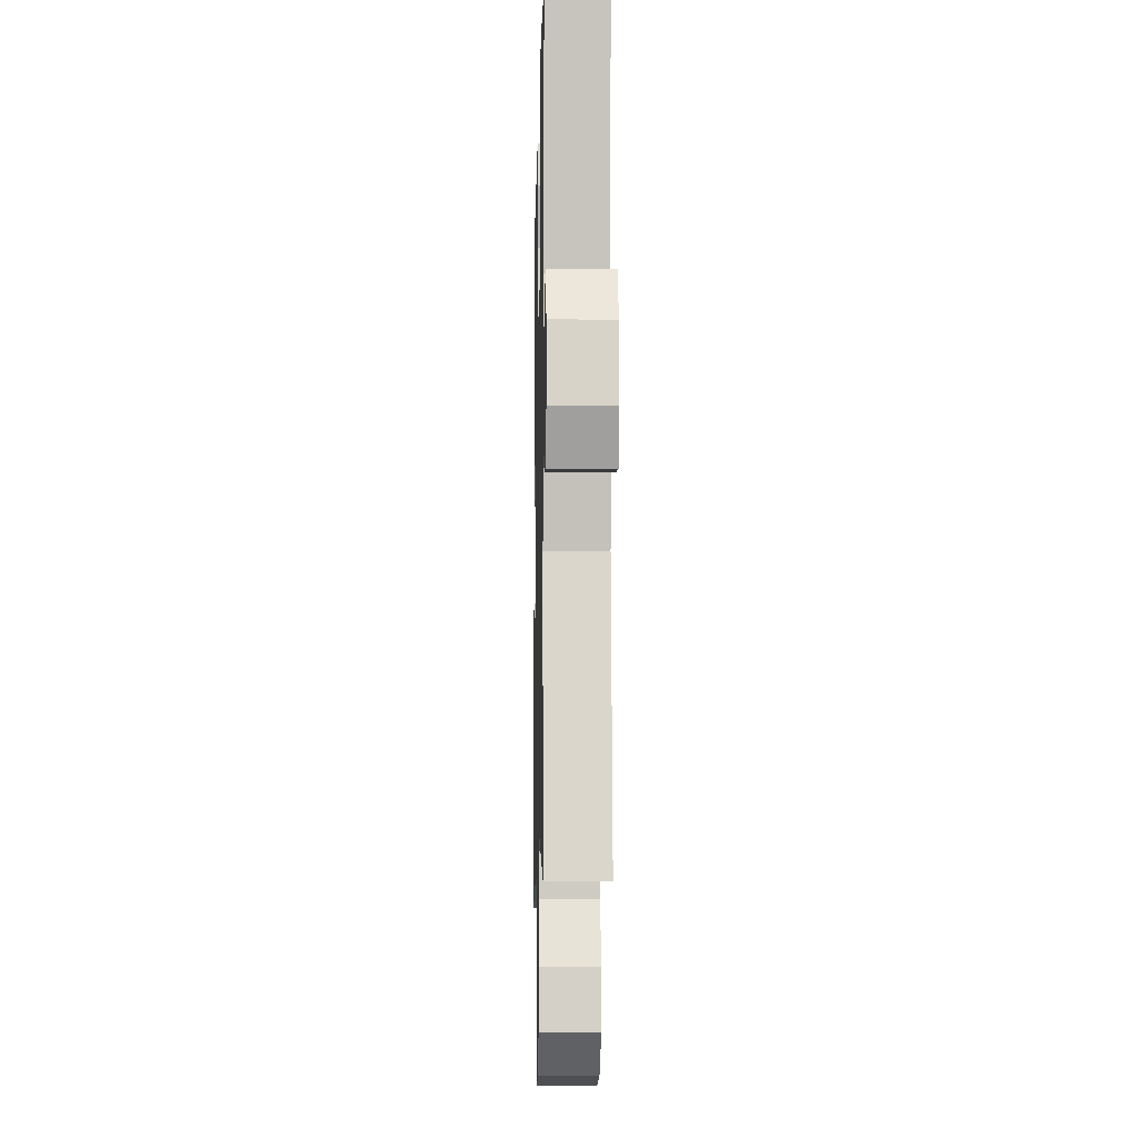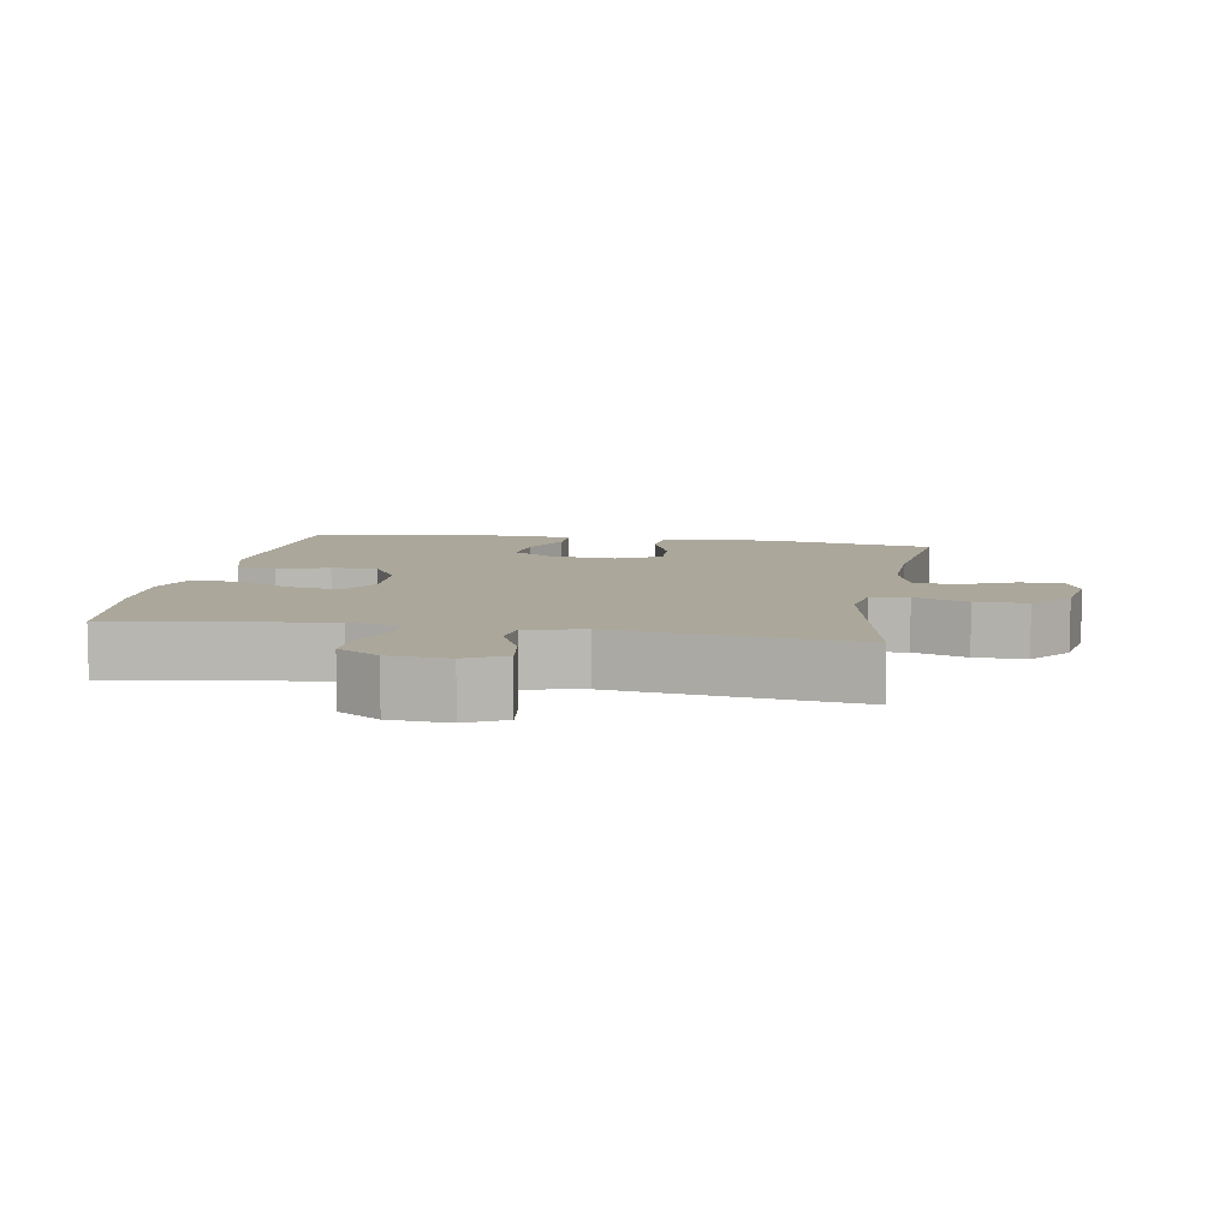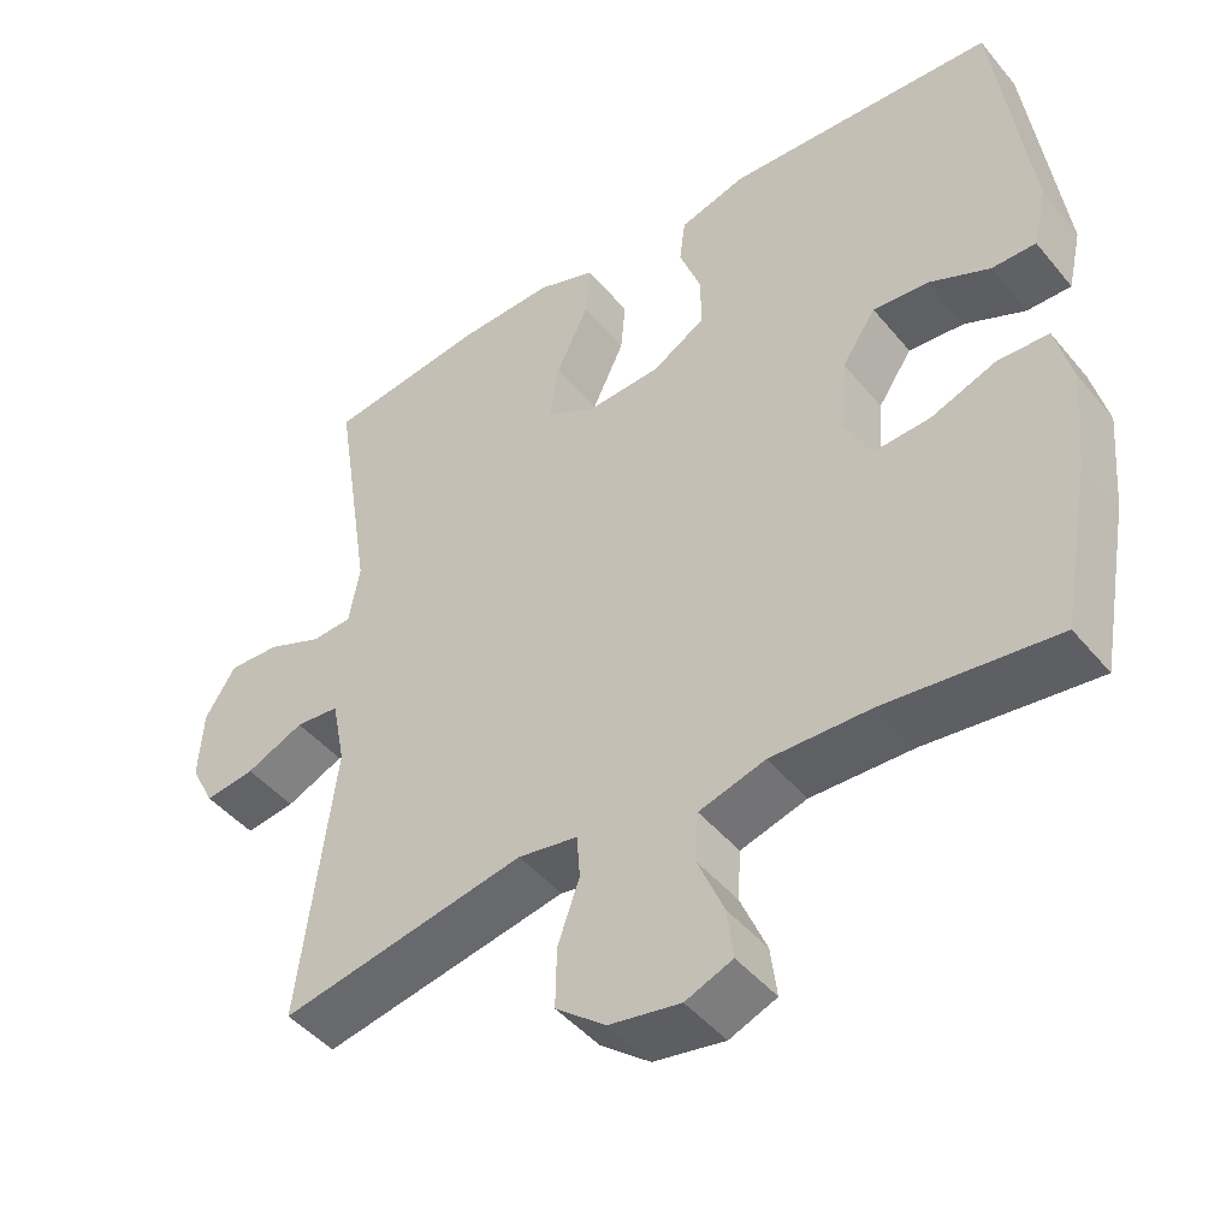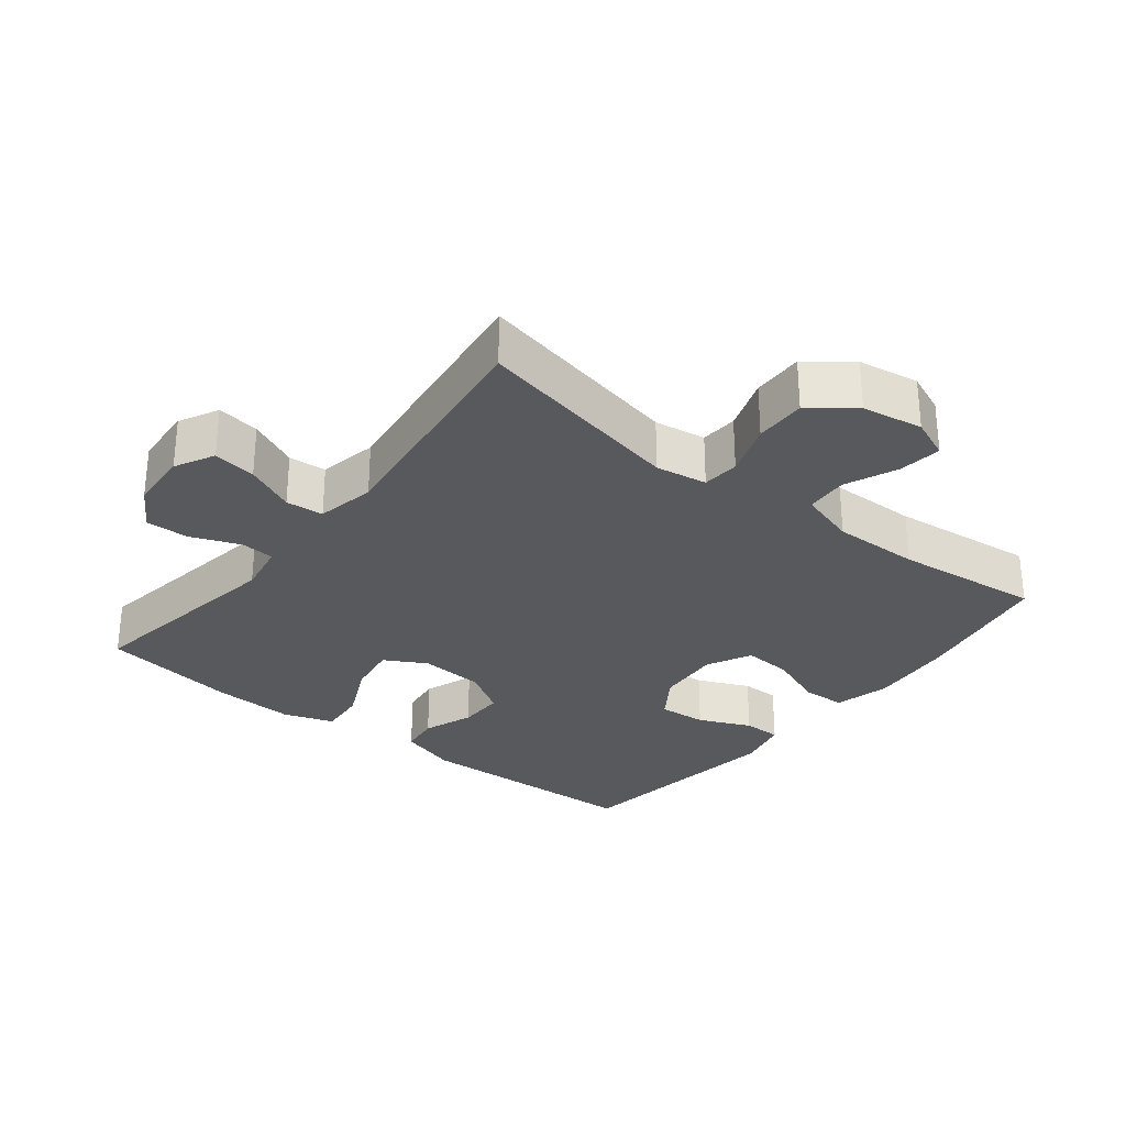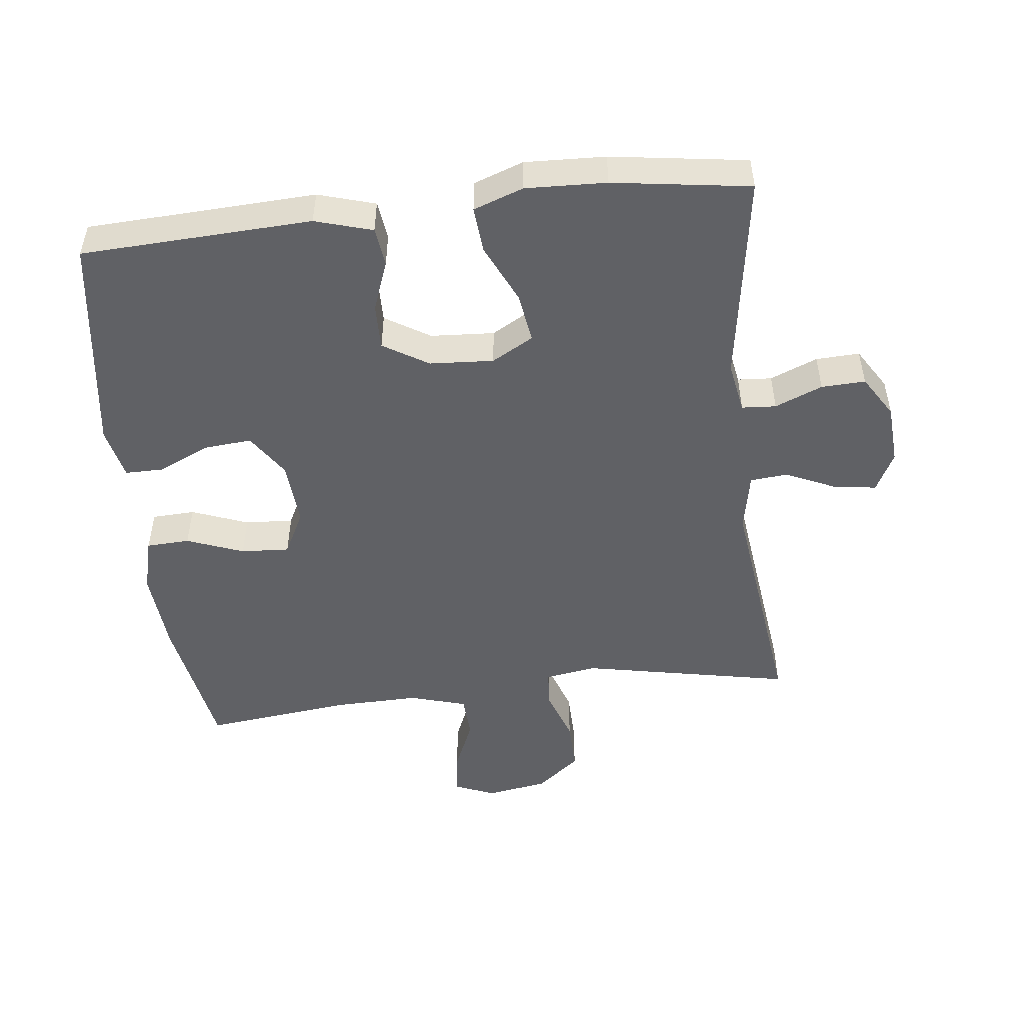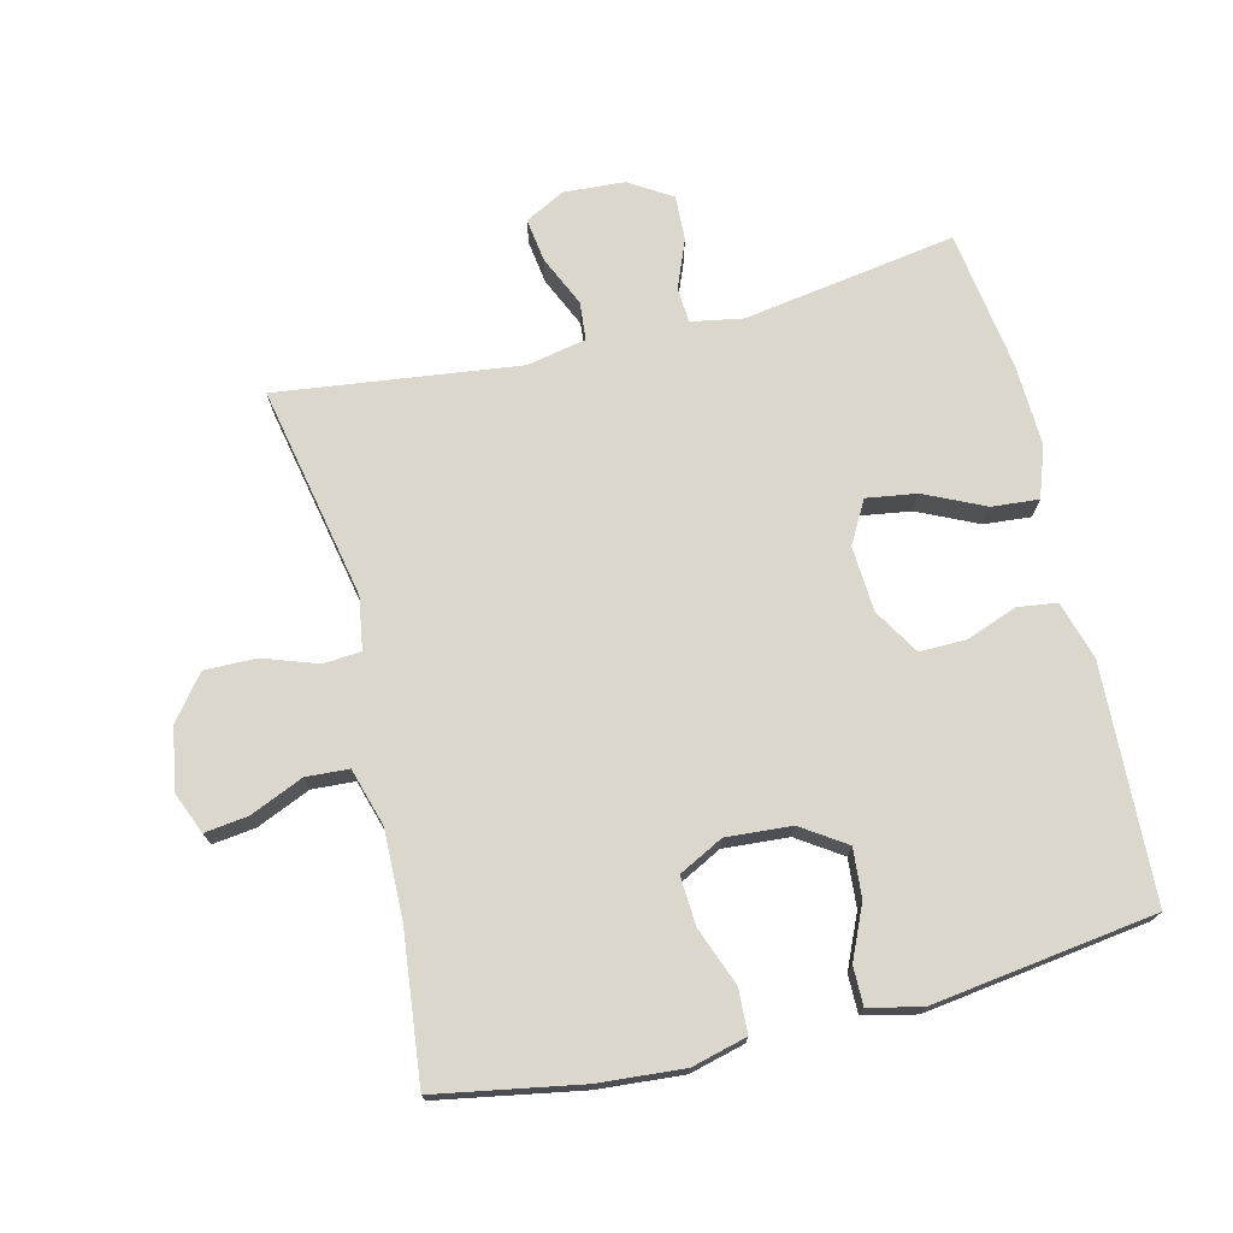
<metadata>
{"format":"obj","ext":"obj","renderer":"f3d","projection":"perspective","resolution":1024,"background":"white","views":[{"elev":-8.6,"azim":88.7,"up":"+Z"},{"elev":8.2,"azim":100.0,"up":"+Y"},{"elev":-45.5,"azim":-143.1,"up":"+Z"},{"elev":-30.0,"azim":141.6,"up":"+Y"},{"elev":-50.4,"azim":6.6,"up":"+Y"},{"elev":73.3,"azim":-103.8,"up":"+Y"}]}
</metadata>
<code>
o path5610
v 0.2754 0.0375 0.5569
v 0.1514 0.0375 0.5618
v 0.07506 0.0375 0.5348
v 0.08114 0.0375 0.4642
v 0.1233 0.0375 0.3741
v 0.135 0.0375 0.2979
v 0.0712 0.0375 0.2624
v -0.0269 0.0375 0.2684
v -0.09637 0.0375 0.3105
v -0.09546 0.0375 0.3801
v -0.0669 0.0375 0.4566
v -0.07457 0.0375 0.5165
v -0.1625 0.0375 0.5425
v -0.516 0.0375 0.5265
v -0.5623 0.0375 0.1902
v -0.5444 0.0375 0.1105
v -0.4862 0.0375 0.1108
v -0.4068 0.0375 0.1463
v -0.3333 0.0375 0.1525
v -0.2887 0.0375 0.0858
v -0.2815 0.0375 -0.01247
v -0.316 0.0375 -0.07996
v -0.3904 0.0375 -0.07544
v -0.4775 0.0375 -0.04237
v -0.5439 0.0375 -0.04538
v -0.5654 0.0375 -0.1291
v -0.5548 0.0375 -0.2585
v -0.516 0.0375 -0.4752
v -0.2924 0.0375 -0.4498
v -0.1587 0.0375 -0.4469
v -0.07168 0.0375 -0.4727
v -0.06772 0.0375 -0.5373
v -0.1023 0.0375 -0.6179
v -0.1106 0.0375 -0.6834
v -0.04868 0.0375 -0.7086
v 0.04487 0.0375 -0.6928
v 0.1107 0.0375 -0.6411
v 0.1092 0.0375 -0.5624
v 0.08067 0.0375 -0.4807
v 0.08499 0.0375 -0.4238
v 0.1637 0.0375 -0.411
v 0.4859 0.0375 -0.4752
v 0.4397 0.0375 -0.1103
v 0.4575 0.0375 -0.02082
v 0.5152 0.0375 -0.01558
v 0.5915 0.0375 -0.05008
v 0.6572 0.0375 -0.05934
v 0.6883 0.0375 0.000969
v 0.6824 0.0375 0.09257
v 0.6424 0.0375 0.1565
v 0.575 0.0375 0.1537
v 0.5021 0.0375 0.1242
v 0.4495 0.0375 0.1277
v 0.4354 0.0375 0.2057
v 0.4859 0.0375 0.5265
v 0.2754 -0.0375 0.5569
v 0.1514 -0.0375 0.5618
v 0.07506 -0.0375 0.5348
v 0.08114 -0.0375 0.4642
v 0.1233 -0.0375 0.3741
v 0.135 -0.0375 0.2979
v 0.0712 -0.0375 0.2624
v -0.0269 -0.0375 0.2684
v -0.09637 -0.0375 0.3105
v -0.09546 -0.0375 0.3801
v -0.0669 -0.0375 0.4566
v -0.07457 -0.0375 0.5165
v -0.1625 -0.0375 0.5425
v -0.516 -0.0375 0.5265
v -0.5623 -0.0375 0.1902
v -0.5444 -0.0375 0.1105
v -0.4862 -0.0375 0.1108
v -0.4068 -0.0375 0.1463
v -0.3333 -0.0375 0.1525
v -0.2887 -0.0375 0.0858
v -0.2815 -0.0375 -0.01247
v -0.316 -0.0375 -0.07996
v -0.3904 -0.0375 -0.07544
v -0.4775 -0.0375 -0.04237
v -0.5439 -0.0375 -0.04538
v -0.5654 -0.0375 -0.1291
v -0.5548 -0.0375 -0.2585
v -0.516 -0.0375 -0.4752
v -0.2924 -0.0375 -0.4498
v -0.1587 -0.0375 -0.4469
v -0.07168 -0.0375 -0.4727
v -0.06772 -0.0375 -0.5373
v -0.1023 -0.0375 -0.6179
v -0.1106 -0.0375 -0.6834
v -0.04868 -0.0375 -0.7086
v 0.04487 -0.0375 -0.6928
v 0.1107 -0.0375 -0.6411
v 0.1092 -0.0375 -0.5624
v 0.08067 -0.0375 -0.4807
v 0.08499 -0.0375 -0.4238
v 0.1637 -0.0375 -0.411
v 0.4859 -0.0375 -0.4752
v 0.4397 -0.0375 -0.1103
v 0.4575 -0.0375 -0.02082
v 0.5152 -0.0375 -0.01558
v 0.5915 -0.0375 -0.05008
v 0.6572 -0.0375 -0.05934
v 0.6883 -0.0375 0.000969
v 0.6824 -0.0375 0.09257
v 0.6424 -0.0375 0.1565
v 0.575 -0.0375 0.1537
v 0.5021 -0.0375 0.1242
v 0.4495 -0.0375 0.1277
v 0.4354 -0.0375 0.2057
v 0.4859 -0.0375 0.5265
v 0.2754 0.0375 0.5569
v 0.1514 0.0375 0.5618
v 0.07506 0.0375 0.5348
v 0.07506 0.0375 0.5348
v -0.07457 0.0375 0.5165
v -0.07457 0.0375 0.5165
v -0.1625 0.0375 0.5425
v 0.08114 0.0375 0.4642
v 0.4859 0.0375 0.5265
v 0.4859 0.0375 0.5265
v -0.516 0.0375 0.5265
v -0.516 0.0375 0.5265
v -0.0669 0.0375 0.4566
v 0.1233 0.0375 0.3741
v -0.09546 0.0375 0.3801
v -0.09637 0.0375 0.3105
v 0.135 0.0375 0.2979
v 0.135 0.0375 0.2979
v 0.4354 0.0375 0.2057
v -0.5623 0.0375 0.1902
v -0.0269 0.0375 0.2684
v 0.0712 0.0375 0.2624
v 0.4495 0.0375 0.1277
v 0.4495 0.0375 0.1277
v -0.4068 0.0375 0.1463
v -0.3333 0.0375 0.1525
v -0.3333 0.0375 0.1525
v -0.5444 0.0375 0.1105
v -0.5444 0.0375 0.1105
v 0.6824 0.0375 0.09257
v 0.6424 0.0375 0.1565
v 0.6424 0.0375 0.1565
v 0.575 0.0375 0.1537
v 0.5021 0.0375 0.1242
v -0.2887 0.0375 0.0858
v -0.4862 0.0375 0.1108
v 0.6883 0.0375 0.000969
v -0.2815 0.0375 -0.01247
v 0.6572 0.0375 -0.05934
v 0.6572 0.0375 -0.05934
v -0.316 0.0375 -0.07996
v -0.316 0.0375 -0.07996
v 0.5915 0.0375 -0.05008
v 0.5152 0.0375 -0.01558
v 0.4575 0.0375 -0.02082
v 0.4575 0.0375 -0.02082
v 0.4397 0.0375 -0.1103
v -0.3904 0.0375 -0.07544
v -0.4775 0.0375 -0.04237
v -0.5439 0.0375 -0.04538
v -0.5439 0.0375 -0.04538
v -0.5654 0.0375 -0.1291
v -0.5548 0.0375 -0.2585
v 0.4859 0.0375 -0.4752
v 0.4859 0.0375 -0.4752
v 0.08499 0.0375 -0.4238
v 0.08499 0.0375 -0.4238
v 0.1637 0.0375 -0.411
v 0.08067 0.0375 -0.4807
v -0.1587 0.0375 -0.4469
v -0.07168 0.0375 -0.4727
v -0.07168 0.0375 -0.4727
v -0.2924 0.0375 -0.4498
v -0.516 0.0375 -0.4752
v -0.516 0.0375 -0.4752
v -0.06772 0.0375 -0.5373
v 0.1092 0.0375 -0.5624
v -0.1023 0.0375 -0.6179
v 0.1107 0.0375 -0.6411
v -0.1106 0.0375 -0.6834
v -0.1106 0.0375 -0.6834
v 0.04487 0.0375 -0.6928
v -0.04868 0.0375 -0.7086
v 0.2754 -0.0375 0.5569
v 0.1514 -0.0375 0.5618
v 0.07506 -0.0375 0.5348
v 0.07506 -0.0375 0.5348
v -0.07457 -0.0375 0.5165
v -0.07457 -0.0375 0.5165
v -0.1625 -0.0375 0.5425
v 0.08114 -0.0375 0.4642
v 0.4859 -0.0375 0.5265
v 0.4859 -0.0375 0.5265
v -0.516 -0.0375 0.5265
v -0.516 -0.0375 0.5265
v -0.0669 -0.0375 0.4566
v 0.1233 -0.0375 0.3741
v -0.09546 -0.0375 0.3801
v -0.09637 -0.0375 0.3105
v 0.135 -0.0375 0.2979
v 0.135 -0.0375 0.2979
v 0.4354 -0.0375 0.2057
v -0.5623 -0.0375 0.1902
v -0.0269 -0.0375 0.2684
v 0.0712 -0.0375 0.2624
v 0.4495 -0.0375 0.1277
v 0.4495 -0.0375 0.1277
v -0.4068 -0.0375 0.1463
v -0.3333 -0.0375 0.1525
v -0.3333 -0.0375 0.1525
v -0.5444 -0.0375 0.1105
v -0.5444 -0.0375 0.1105
v 0.6824 -0.0375 0.09257
v 0.6424 -0.0375 0.1565
v 0.6424 -0.0375 0.1565
v 0.575 -0.0375 0.1537
v 0.5021 -0.0375 0.1242
v -0.2887 -0.0375 0.0858
v -0.4862 -0.0375 0.1108
v 0.6883 -0.0375 0.000969
v -0.2815 -0.0375 -0.01247
v 0.6572 -0.0375 -0.05934
v 0.6572 -0.0375 -0.05934
v -0.316 -0.0375 -0.07996
v -0.316 -0.0375 -0.07996
v 0.5915 -0.0375 -0.05008
v 0.5152 -0.0375 -0.01558
v 0.4575 -0.0375 -0.02082
v 0.4575 -0.0375 -0.02082
v 0.4397 -0.0375 -0.1103
v -0.3904 -0.0375 -0.07544
v -0.4775 -0.0375 -0.04237
v -0.5439 -0.0375 -0.04538
v -0.5439 -0.0375 -0.04538
v -0.5654 -0.0375 -0.1291
v -0.5548 -0.0375 -0.2585
v 0.4859 -0.0375 -0.4752
v 0.4859 -0.0375 -0.4752
v 0.08499 -0.0375 -0.4238
v 0.08499 -0.0375 -0.4238
v 0.1637 -0.0375 -0.411
v 0.08067 -0.0375 -0.4807
v -0.1587 -0.0375 -0.4469
v -0.07168 -0.0375 -0.4727
v -0.07168 -0.0375 -0.4727
v -0.2924 -0.0375 -0.4498
v -0.516 -0.0375 -0.4752
v -0.516 -0.0375 -0.4752
v -0.06772 -0.0375 -0.5373
v 0.1092 -0.0375 -0.5624
v -0.1023 -0.0375 -0.6179
v 0.1107 -0.0375 -0.6411
v -0.1106 -0.0375 -0.6834
v -0.1106 -0.0375 -0.6834
v 0.04487 -0.0375 -0.6928
v -0.04868 -0.0375 -0.7086
f 253 256 251
f 244 239 243
f 230 205 241
f 205 228 206
f 251 255 249
f 205 230 228
f 243 239 224
f 233 235 232
f 190 198 196
f 221 239 205
f 239 241 205
f 228 227 217
f 194 209 190
f 216 213 214
f 256 255 251
f 232 235 231
f 218 221 204
f 184 200 202
f 190 209 198
f 208 209 194
f 231 236 224
f 203 208 194
f 244 242 239
f 198 209 199
f 204 221 205
f 209 218 199
f 205 206 200
f 249 255 250
f 226 213 227
f 230 241 237
f 252 250 255
f 220 226 222
f 213 226 220
f 249 242 244
f 242 249 250
f 235 236 231
f 199 218 204
f 206 228 217
f 247 246 236
f 200 206 202
f 243 224 246
f 216 227 213
f 246 224 236
f 211 219 203
f 208 203 219
f 197 185 191
f 191 185 186
f 184 202 192
f 217 227 216
f 200 184 197
f 185 197 184
f 190 196 188
f 224 239 221
f 1 2 57 56
f 2 114 187 57
f 116 13 68 189
f 3 4 59 58
f 120 1 56 193
f 13 122 195 68
f 11 12 67 66
f 4 5 60 59
f 10 11 66 65
f 9 10 65 64
f 5 128 201 60
f 54 55 110 109
f 14 15 70 69
f 8 9 64 63
f 6 7 62 61
f 7 8 63 62
f 134 54 109 207
f 18 137 210 73
f 15 139 212 70
f 49 142 215 104
f 50 51 106 105
f 51 52 107 106
f 19 20 75 74
f 17 18 73 72
f 16 17 72 71
f 52 53 108 107
f 48 49 104 103
f 20 21 76 75
f 150 48 103 223
f 21 152 225 76
f 46 47 102 101
f 45 46 101 100
f 156 45 100 229
f 43 44 99 98
f 23 24 79 78
f 24 161 234 79
f 25 26 81 80
f 22 23 78 77
f 26 27 82 81
f 165 43 98 238
f 167 41 96 240
f 39 40 95 94
f 30 172 245 85
f 29 30 85 84
f 175 29 84 248
f 27 28 83 82
f 41 42 97 96
f 31 32 87 86
f 38 39 94 93
f 32 33 88 87
f 37 38 93 92
f 33 181 254 88
f 36 37 92 91
f 35 36 91 90
f 34 35 90 89
f 180 178 183
f 171 170 166
f 157 168 132
f 132 133 155
f 178 176 182
f 132 155 157
f 170 151 166
f 160 159 162
f 117 123 125
f 148 132 166
f 166 132 168
f 155 144 154
f 121 117 136
f 143 141 140
f 183 178 182
f 159 158 162
f 145 131 148
f 111 129 127
f 117 125 136
f 135 121 136
f 158 151 163
f 130 121 135
f 171 166 169
f 125 126 136
f 131 132 148
f 136 126 145
f 132 127 133
f 176 177 182
f 153 154 140
f 157 164 168
f 179 182 177
f 147 149 153
f 140 147 153
f 176 171 169
f 169 177 176
f 162 158 163
f 126 131 145
f 133 144 155
f 174 163 173
f 127 129 133
f 170 173 151
f 143 140 154
f 173 163 151
f 138 130 146
f 135 146 130
f 124 118 112
f 118 113 112
f 111 119 129
f 144 143 154
f 127 124 111
f 112 111 124
f 117 115 123
f 151 148 166

</code>
